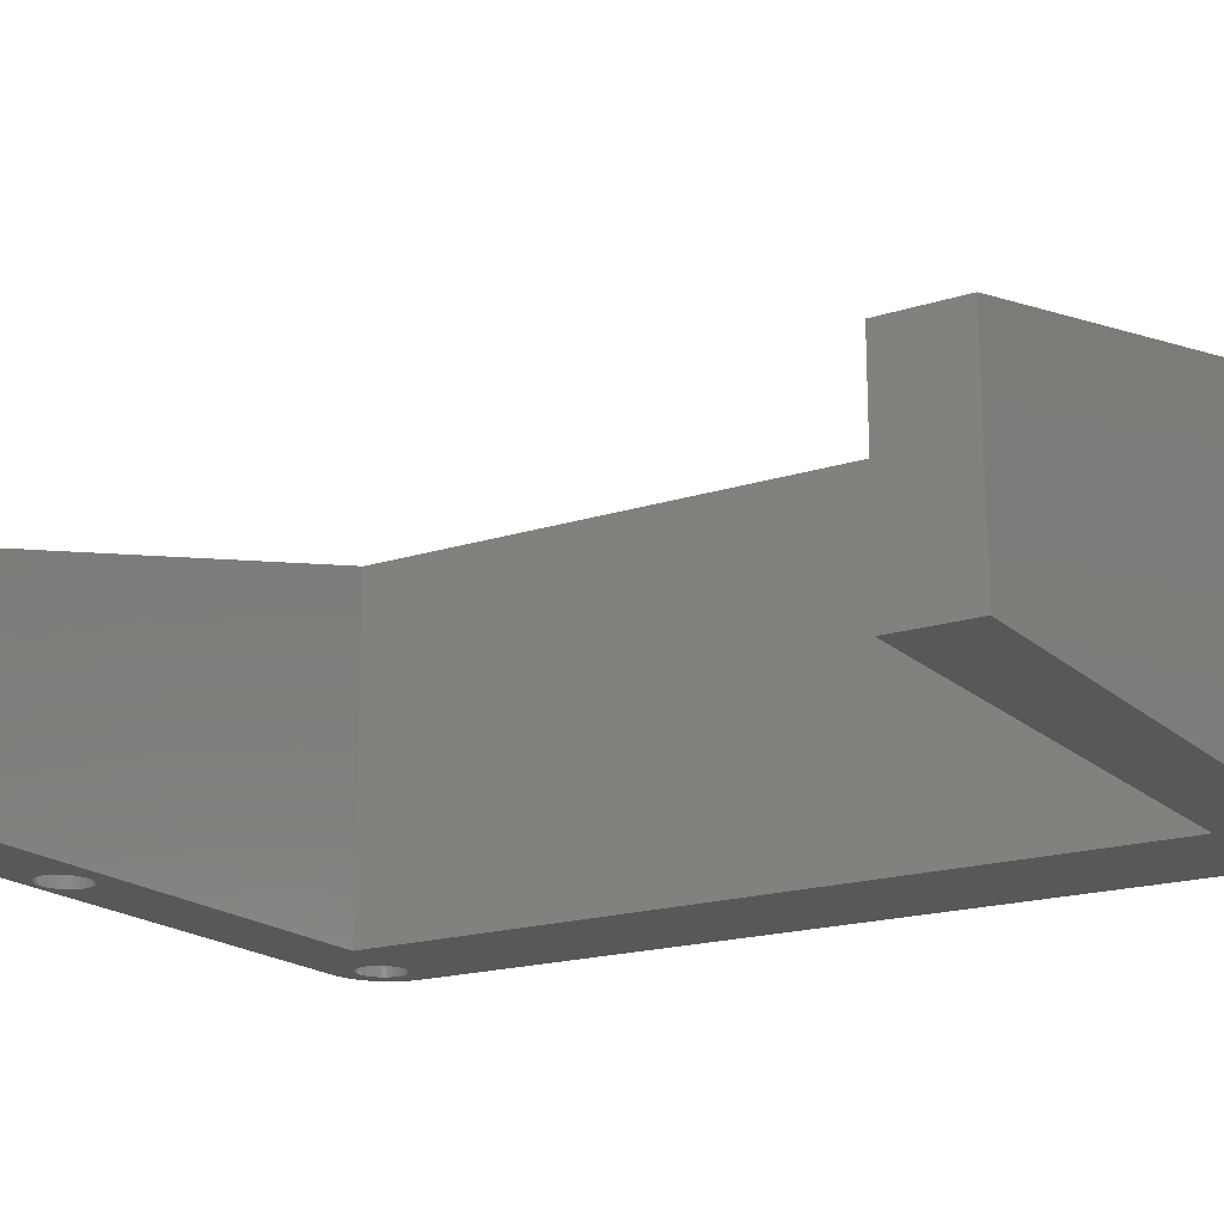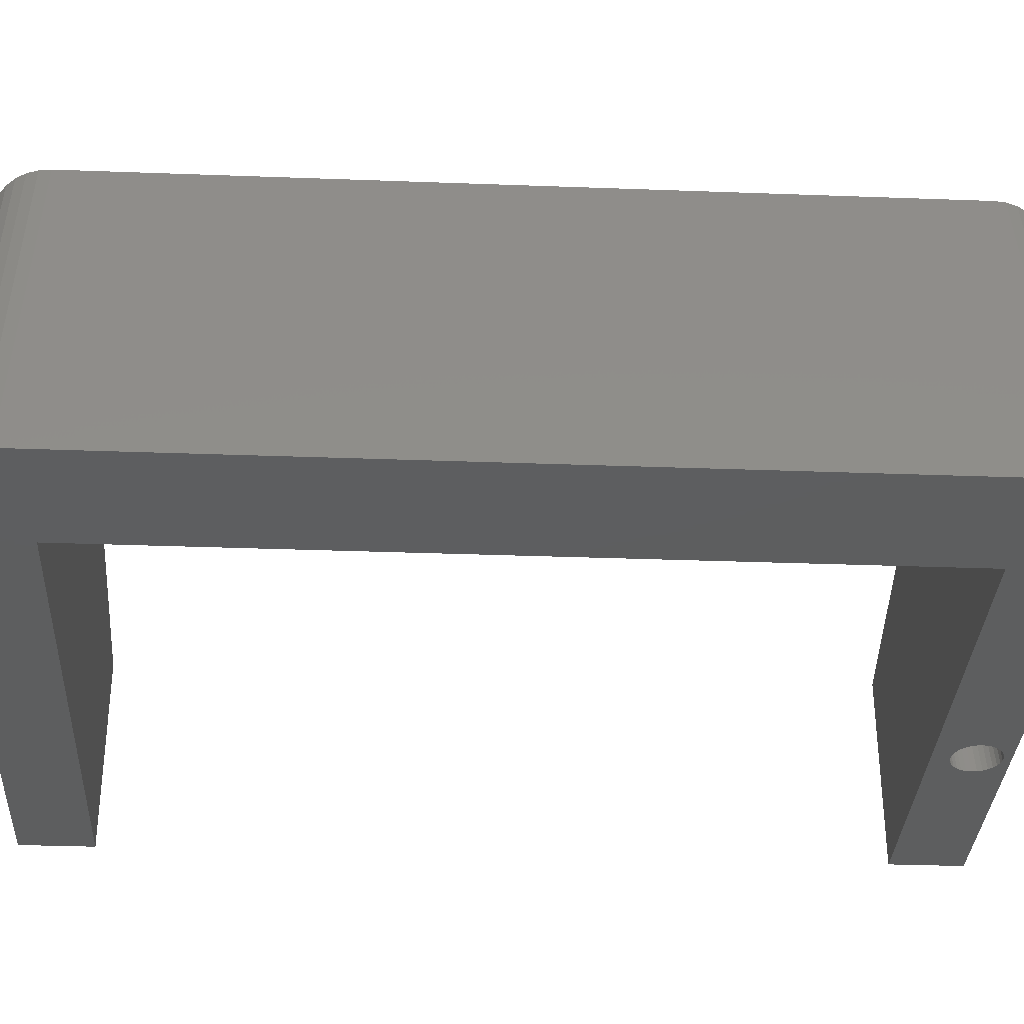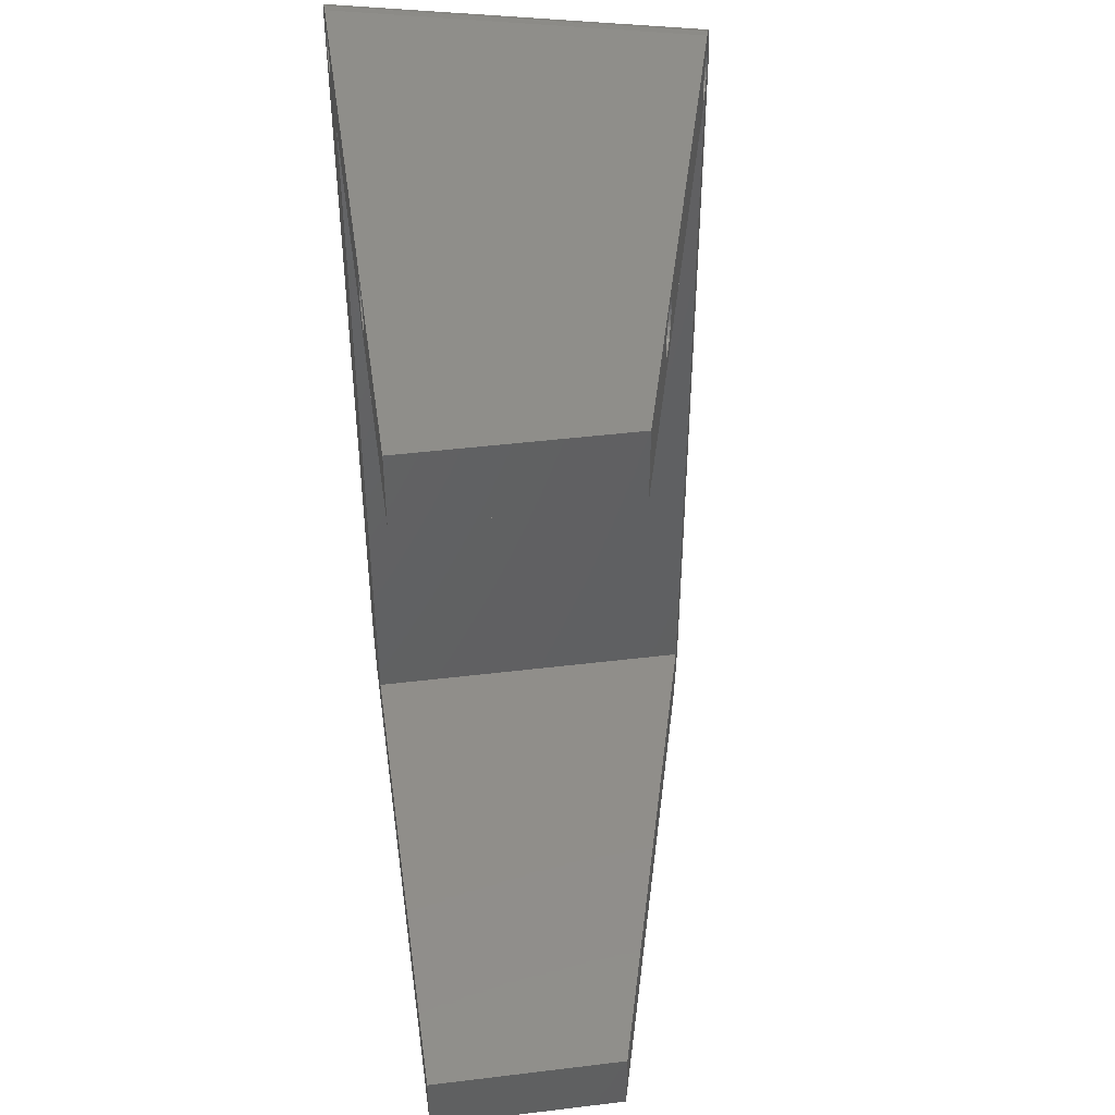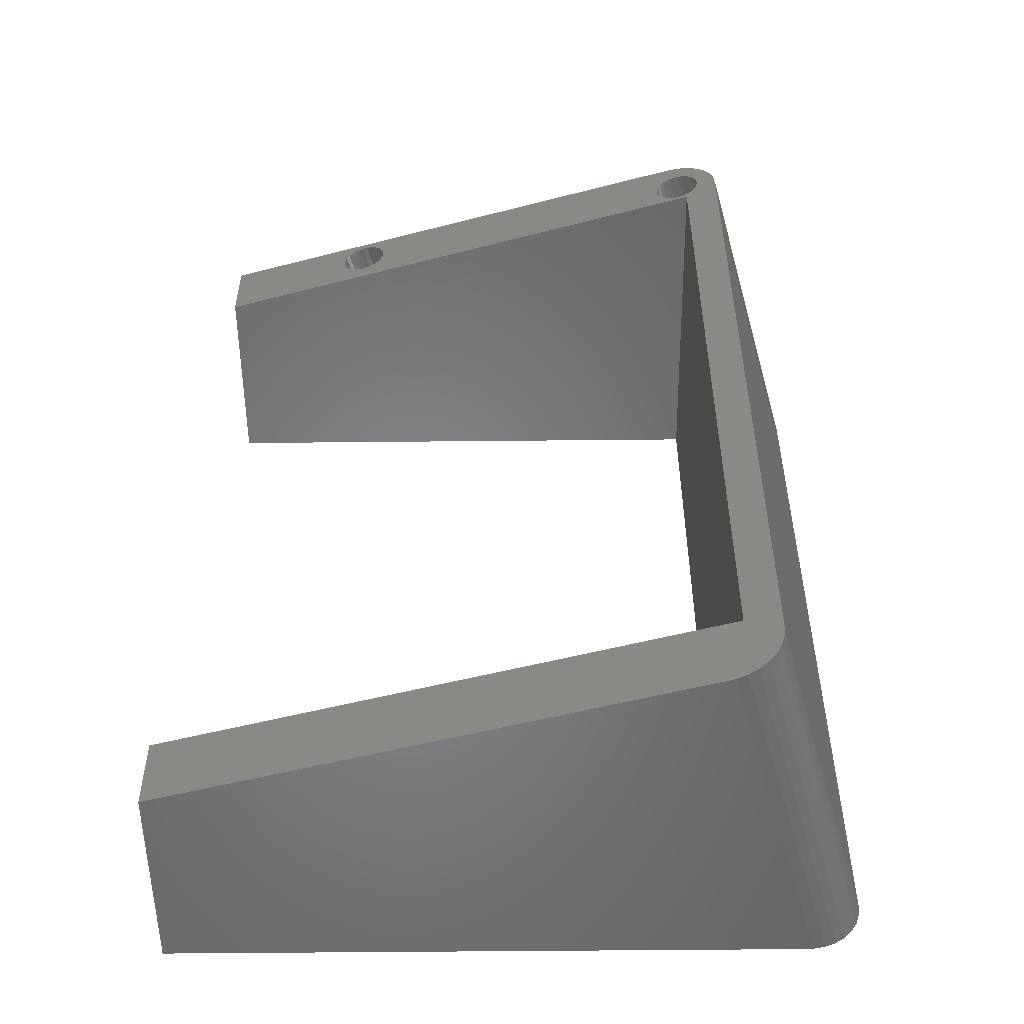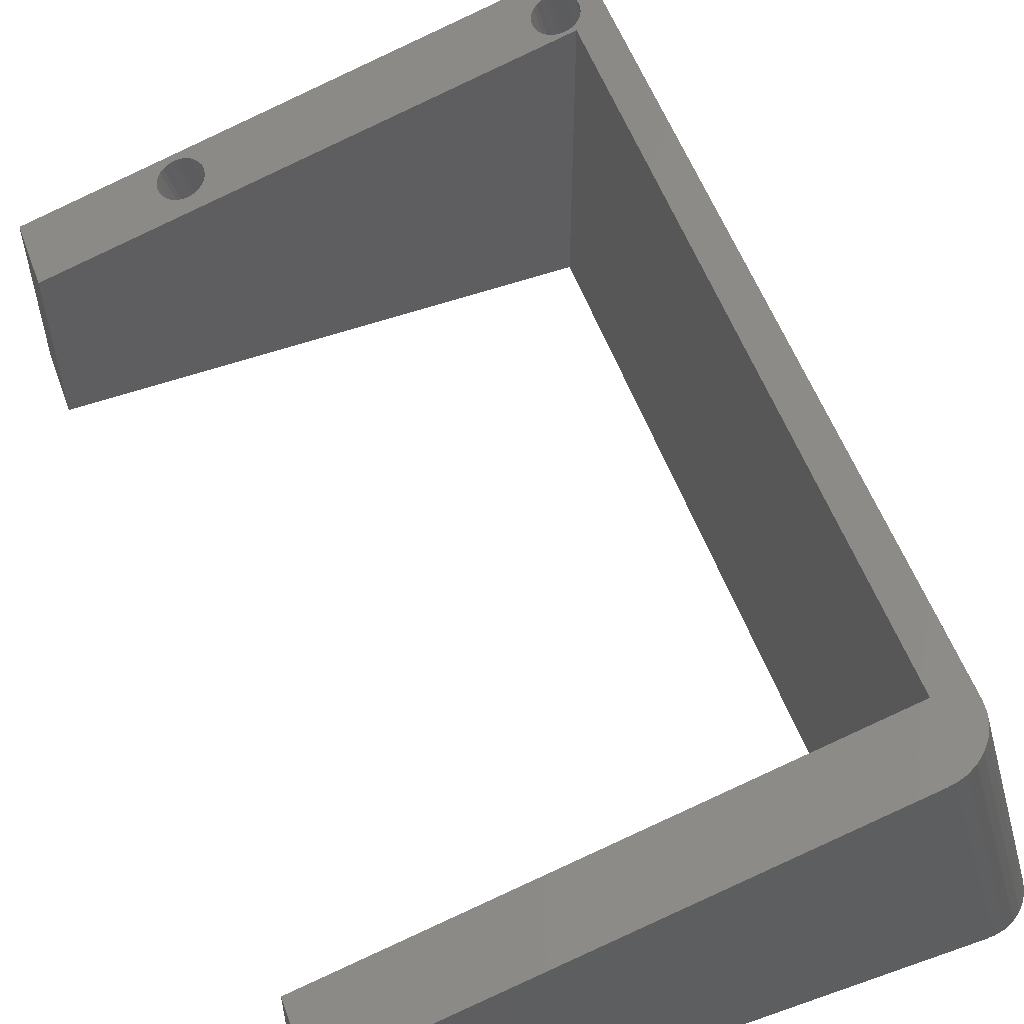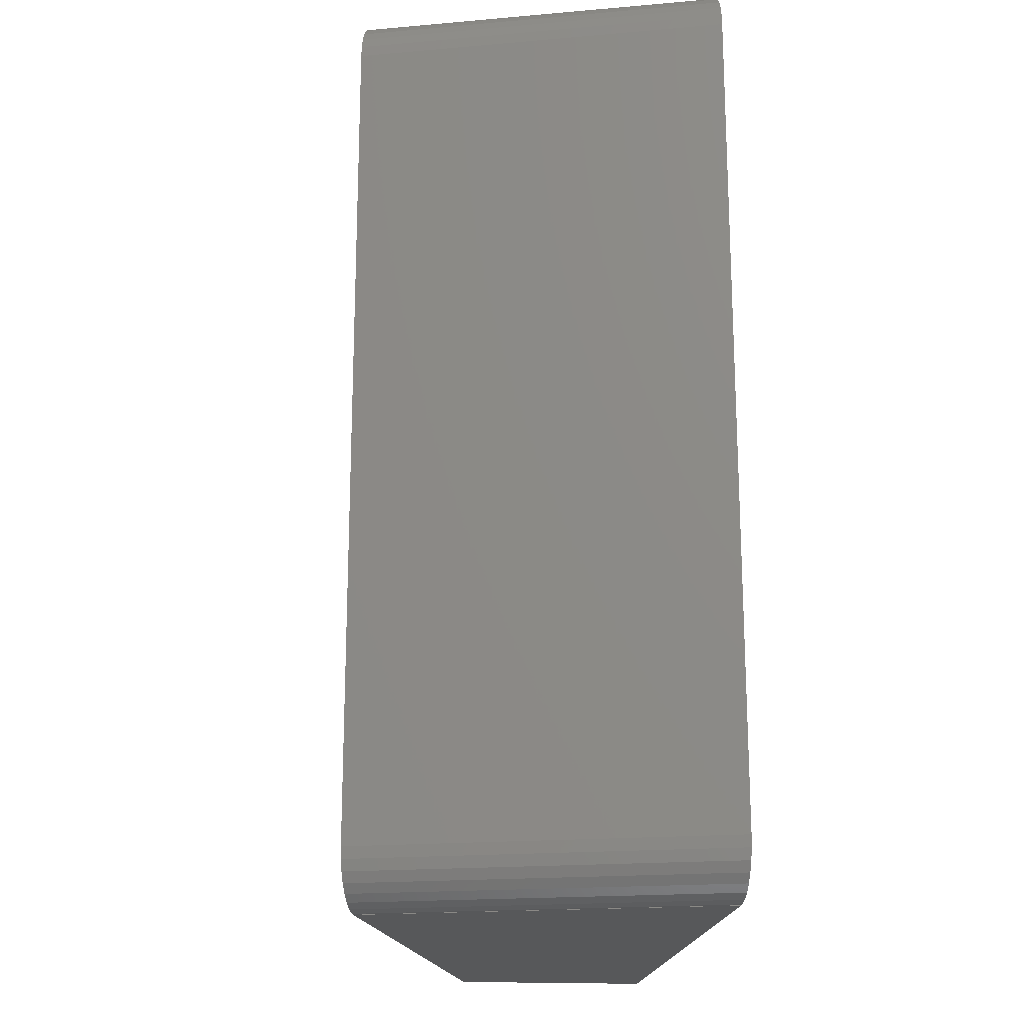
<metadata>
{"format":"stl","ext":"stl","renderer":"f3d","projection":"perspective","resolution":1024,"background":"white","views":[{"elev":-18.5,"azim":-58.5,"up":"+Z"},{"elev":-33.5,"azim":87.1,"up":"+Z"},{"elev":44.7,"azim":-98.0,"up":"+Y"},{"elev":-52.9,"azim":0.6,"up":"+Y"},{"elev":55.8,"azim":-20.2,"up":"+Z"},{"elev":-18.8,"azim":84.5,"up":"+Y"}]}
</metadata>
<code>
# stl→obj: 172 verts, 348 faces
v -7.056 -62.18 27.33
v -7.056 -62.18 0
v 76.28 -62.18 0
v 63.87 -62.18 46.33
v 22.6 54.59 0
v 66.32 52.16 0
v -7.056 52.16 0
v 21.91 60.97 0
v -7.056 62.18 0
v 22.6 61.11 0
v 74.7 57.96 0
v 76.28 62.18 0
v 75.75 58.87 0
v 76.28 62.14 0
v 76.4 59.15 0
v 77.07 62.14 0
v 77.81 59.29 0
v 78.61 61.83 0
v 79.15 58.87 0
v 80.05 61.21 0
v 80.2 57.96 0
v 81.33 60.31 0
v 80.78 55.35 0
v 82.38 59.18 0
v 66.32 -52.16 0
v 83.17 57.86 0
v 83.66 56.41 0
v 83.82 54.9 0
v 83.82 -54.9 0
v -7.056 -52.16 0
v 83.66 -56.41 0
v 83.17 -57.86 0
v 82.38 -59.18 0
v 81.33 -60.31 0
v 80.05 -61.21 0
v 78.61 -61.83 0
v 77.07 -62.14 0
v 76.28 -62.14 0
v 26.36 57.85 0
v 26.28 57.17 0
v 19.64 57.17 0
v 19.56 57.85 0
v 19.64 58.53 0
v 19.85 56.51 0
v 26.06 56.51 0
v 25.71 55.92 0
v 20.21 55.92 0
v 25.23 55.41 0
v 20.69 55.41 0
v 24.66 55.01 0
v 21.26 55.01 0
v 24.01 54.73 0
v 21.91 54.73 0
v 23.31 54.59 0
v 26.28 58.53 0
v 26.06 59.18 0
v 25.71 59.78 0
v 25.23 60.29 0
v 24.66 60.69 0
v 24.01 60.97 0
v 23.31 61.11 0
v 21.26 60.69 0
v 20.69 60.29 0
v 20.21 59.78 0
v 19.85 59.18 0
v 75.75 53.19 0
v 75.18 53.59 0
v 74.13 55.35 0
v 74.35 54.69 0
v 74.7 54.1 0
v 76.4 52.91 0
v 77.81 52.77 0
v 77.1 52.77 0
v 79.15 53.19 0
v 78.5 52.91 0
v 79.73 58.47 0
v 79.73 53.59 0
v 80.2 54.1 0
v 80.56 54.69 0
v 80.85 56.03 0
v 80.78 56.71 0
v 80.56 57.36 0
v 78.5 59.15 0
v 77.1 59.29 0
v 75.18 58.47 0
v 74.35 57.36 0
v 74.13 56.71 0
v 74.05 56.03 0
v -7.056 -52.16 27.33
v 64.6 -62.14 46.53
v 63.87 -62.14 46.33
v 66.04 -61.83 46.91
v 67.39 -61.21 47.27
v 68.58 -60.31 47.59
v 69.56 -59.18 47.86
v 70.3 -57.86 48.05
v 70.75 -56.41 48.18
v 70.9 -54.9 48.22
v 66.32 -52.16 46.99
v 14.45 61.11 33.09
v 15.1 60.97 33.26
v 63.87 62.18 46.33
v 16.68 55.92 33.69
v 16.24 55.41 33.57
v 66.32 52.16 46.99
v 70.9 54.9 48.22
v 70.75 56.41 48.18
v 14.45 54.59 33.09
v 13.79 54.59 32.91
v -7.056 52.16 27.33
v 70.3 57.86 48.05
v -7.056 62.18 27.33
v 11.02 57.17 32.17
v 17.29 57.85 33.85
v 17.22 57.17 33.83
v 10.95 57.85 32.15
v 17.22 58.53 33.83
v 11.02 58.53 32.17
v 17.01 59.18 33.78
v 11.22 59.18 32.22
v 16.68 59.78 33.69
v 11.55 59.78 32.31
v 16.24 60.29 33.57
v 12 60.29 32.43
v 15.7 60.69 33.43
v 12.53 60.69 32.58
v 13.14 60.97 32.74
v 13.79 61.11 32.91
v 17.01 56.51 33.78
v 13.14 54.73 32.74
v 12.53 55.01 32.58
v 12 55.41 32.43
v 62.84 58.47 46.06
v 63.37 58.87 46.2
v 64.6 62.14 46.53
v 11.55 55.92 32.31
v 11.22 56.51 32.22
v 62.39 57.96 45.94
v 63.98 59.15 46.36
v 64.63 59.29 46.53
v 66.04 61.83 46.91
v 62.06 57.36 45.85
v 65.94 59.15 46.89
v 66.55 58.87 47.05
v 67.39 61.21 47.27
v 65.29 59.29 46.71
v 68.58 60.31 47.59
v 67.08 58.47 47.19
v 67.52 57.96 47.31
v 69.56 59.18 47.86
v 67.86 57.36 47.4
v 68.06 56.71 47.45
v 68.13 56.03 47.47
v 68.06 55.35 47.45
v 67.86 54.69 47.4
v 67.52 54.1 47.31
v 15.7 55.01 33.43
v 15.1 54.73 33.26
v 63.87 62.14 46.33
v 61.86 56.71 45.79
v 61.79 56.03 45.77
v 61.86 55.35 45.79
v 62.06 54.69 45.85
v 62.39 54.1 45.94
v 62.84 53.59 46.06
v 63.37 53.19 46.2
v 63.98 52.91 46.36
v 64.63 52.77 46.53
v 65.29 52.77 46.71
v 67.08 53.59 47.19
v 66.55 53.19 47.05
v 65.94 52.91 46.89
f 1 2 3
f 4 1 3
f 5 6 7
f 8 9 10
f 11 6 12
f 13 14 15
f 15 14 16
f 17 16 18
f 19 18 20
f 21 20 22
f 23 22 24
f 25 24 26
f 25 26 27
f 25 27 28
f 25 28 29
f 25 29 30
f 29 31 30
f 31 32 30
f 32 33 30
f 33 34 30
f 34 35 30
f 35 36 30
f 36 37 30
f 37 38 30
f 38 3 30
f 3 2 30
f 39 6 40
f 9 41 7
f 42 9 43
f 41 44 7
f 45 6 46
f 44 47 7
f 46 6 48
f 47 49 7
f 48 6 50
f 49 51 7
f 50 6 52
f 51 53 7
f 54 6 5
f 53 5 7
f 40 6 45
f 52 6 54
f 12 6 39
f 12 39 55
f 12 55 56
f 12 56 57
f 12 57 58
f 12 58 59
f 12 59 60
f 12 60 61
f 12 61 9
f 61 10 9
f 62 9 8
f 63 9 62
f 64 9 63
f 65 9 64
f 43 9 65
f 66 25 67
f 25 6 68
f 25 68 69
f 25 69 70
f 25 70 67
f 71 25 66
f 72 25 73
f 25 71 73
f 74 25 75
f 25 72 75
f 19 20 76
f 25 74 77
f 25 77 78
f 25 78 79
f 80 22 23
f 25 23 24
f 81 22 80
f 82 22 81
f 21 22 82
f 76 20 21
f 23 25 79
f 83 18 19
f 17 18 83
f 84 16 17
f 15 16 84
f 13 12 14
f 85 12 13
f 11 12 85
f 86 6 11
f 87 6 86
f 88 6 87
f 68 6 88
f 41 9 42
f 89 30 1
f 1 30 2
f 89 1 4
f 90 89 91
f 91 89 4
f 92 89 90
f 93 89 92
f 94 89 93
f 95 89 94
f 96 89 95
f 97 89 96
f 98 89 97
f 99 89 98
f 100 101 102
f 103 104 102
f 105 106 107
f 108 109 110
f 111 105 107
f 106 99 98
f 112 110 113
f 114 115 102
f 112 113 116
f 117 114 102
f 112 116 118
f 119 117 102
f 112 118 120
f 121 119 102
f 112 120 122
f 123 121 102
f 112 122 124
f 125 123 102
f 112 124 126
f 101 125 102
f 112 126 127
f 112 128 102
f 112 127 128
f 128 100 102
f 115 129 102
f 129 103 102
f 109 130 110
f 130 131 110
f 131 132 110
f 133 134 135
f 132 136 110
f 136 137 110
f 138 133 135
f 113 110 137
f 139 140 141
f 135 142 138
f 143 144 145
f 135 134 141
f 134 139 141
f 141 140 145
f 140 146 145
f 146 143 145
f 145 144 147
f 144 148 147
f 147 149 150
f 149 151 150
f 150 152 111
f 152 153 111
f 153 154 111
f 154 155 111
f 155 156 111
f 105 99 106
f 157 102 104
f 158 102 157
f 108 102 158
f 108 159 102
f 108 135 159
f 108 142 135
f 110 142 108
f 110 160 142
f 110 161 160
f 110 162 161
f 110 163 162
f 110 164 163
f 148 149 147
f 110 165 164
f 110 166 165
f 151 152 150
f 110 167 166
f 110 168 167
f 110 169 168
f 156 105 111
f 170 105 156
f 171 105 170
f 172 105 171
f 169 105 172
f 110 105 169
f 91 4 3
f 38 91 3
f 99 25 89
f 89 25 30
f 90 91 38
f 37 90 38
f 92 90 37
f 36 92 37
f 93 92 36
f 35 93 36
f 94 93 35
f 34 94 35
f 95 94 34
f 33 95 34
f 96 95 33
f 32 96 33
f 97 96 32
f 31 97 32
f 98 97 31
f 29 98 31
f 106 98 29
f 28 106 29
f 27 107 106
f 28 27 106
f 26 111 107
f 27 26 107
f 24 150 111
f 26 24 111
f 22 147 150
f 24 22 150
f 145 147 20
f 20 147 22
f 141 145 18
f 18 145 20
f 135 141 16
f 16 141 18
f 159 135 14
f 14 135 16
f 102 159 14
f 12 102 14
f 9 112 12
f 12 112 102
f 112 9 110
f 110 9 7
f 6 105 110
f 7 6 110
f 105 6 99
f 99 6 25
f 113 41 42
f 116 113 42
f 137 44 41
f 113 137 41
f 42 43 118
f 116 42 118
f 43 65 120
f 118 43 120
f 65 64 122
f 120 65 122
f 64 63 124
f 122 64 124
f 63 62 126
f 124 63 126
f 62 8 127
f 126 62 127
f 8 10 128
f 127 8 128
f 10 61 100
f 128 10 100
f 61 60 101
f 100 61 101
f 60 59 125
f 101 60 125
f 59 58 123
f 125 59 123
f 57 121 58
f 58 121 123
f 56 119 57
f 57 119 121
f 55 117 56
f 56 117 119
f 39 114 55
f 55 114 117
f 39 40 114
f 114 40 115
f 40 45 115
f 115 45 129
f 45 46 129
f 129 46 103
f 46 48 103
f 103 48 104
f 48 50 104
f 104 50 157
f 50 52 157
f 157 52 158
f 52 54 158
f 158 54 108
f 54 5 108
f 108 5 109
f 5 53 109
f 109 53 130
f 53 51 130
f 130 51 131
f 51 49 131
f 131 49 132
f 132 49 47
f 136 132 47
f 136 47 44
f 137 136 44
f 163 69 68
f 162 163 68
f 162 68 88
f 161 162 88
f 88 87 160
f 161 88 160
f 87 86 142
f 160 87 142
f 86 11 138
f 142 86 138
f 11 85 133
f 138 11 133
f 85 13 134
f 133 85 134
f 13 15 139
f 134 13 139
f 15 84 140
f 139 15 140
f 84 17 146
f 140 84 146
f 17 83 143
f 146 17 143
f 83 19 144
f 143 83 144
f 19 76 148
f 144 19 148
f 21 149 76
f 76 149 148
f 82 151 21
f 21 151 149
f 81 152 82
f 82 152 151
f 80 153 81
f 81 153 152
f 80 23 153
f 153 23 154
f 23 79 154
f 154 79 155
f 79 78 155
f 155 78 156
f 78 77 156
f 156 77 170
f 77 74 170
f 170 74 171
f 74 75 171
f 171 75 172
f 75 72 172
f 172 72 169
f 72 73 169
f 169 73 168
f 73 71 168
f 168 71 167
f 71 66 167
f 167 66 166
f 66 67 166
f 166 67 165
f 165 67 70
f 164 165 70
f 164 70 69
f 163 164 69

</code>
